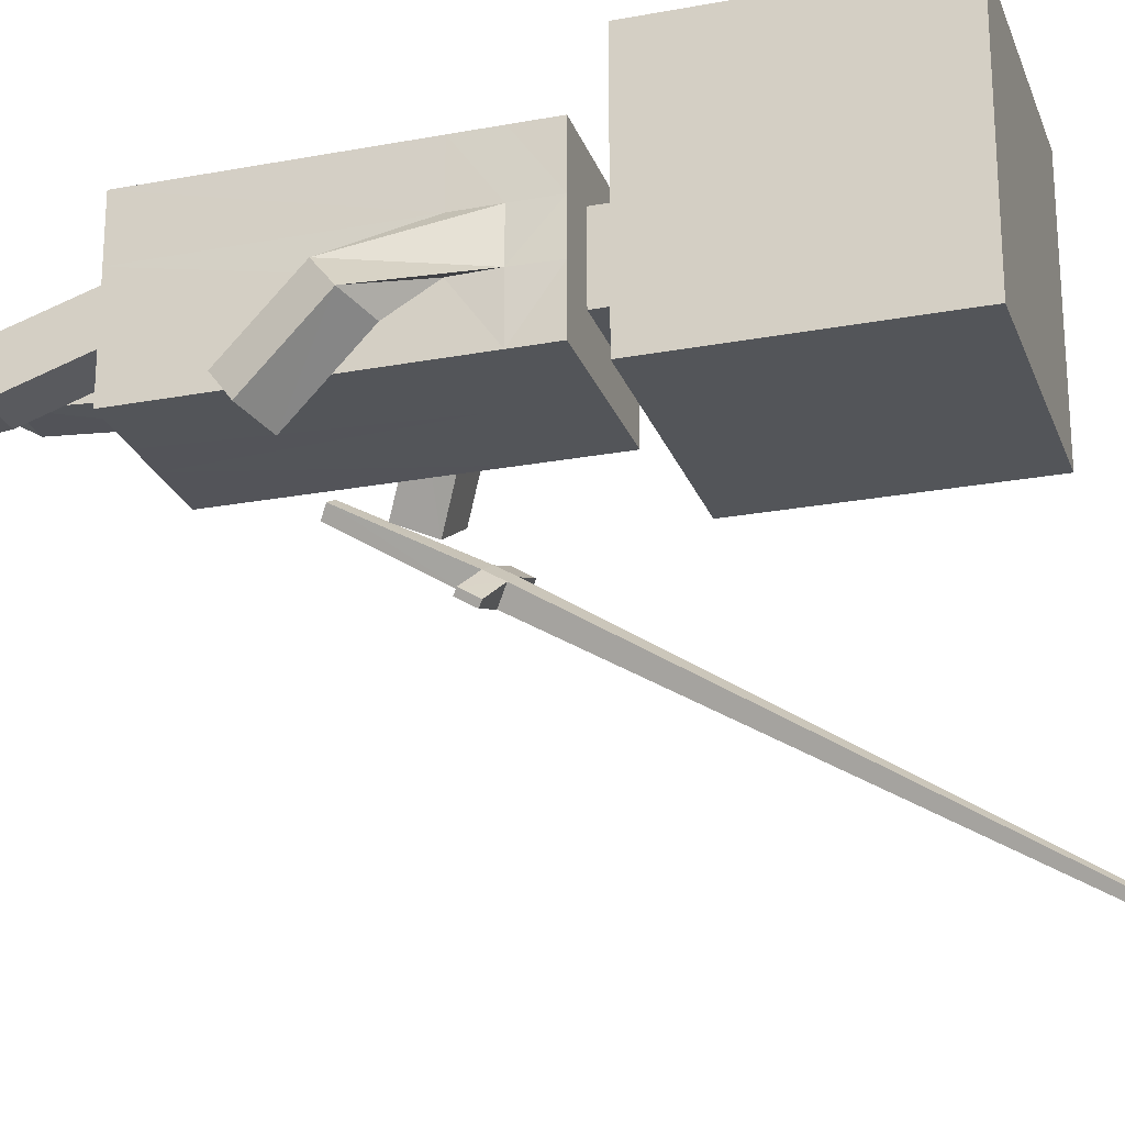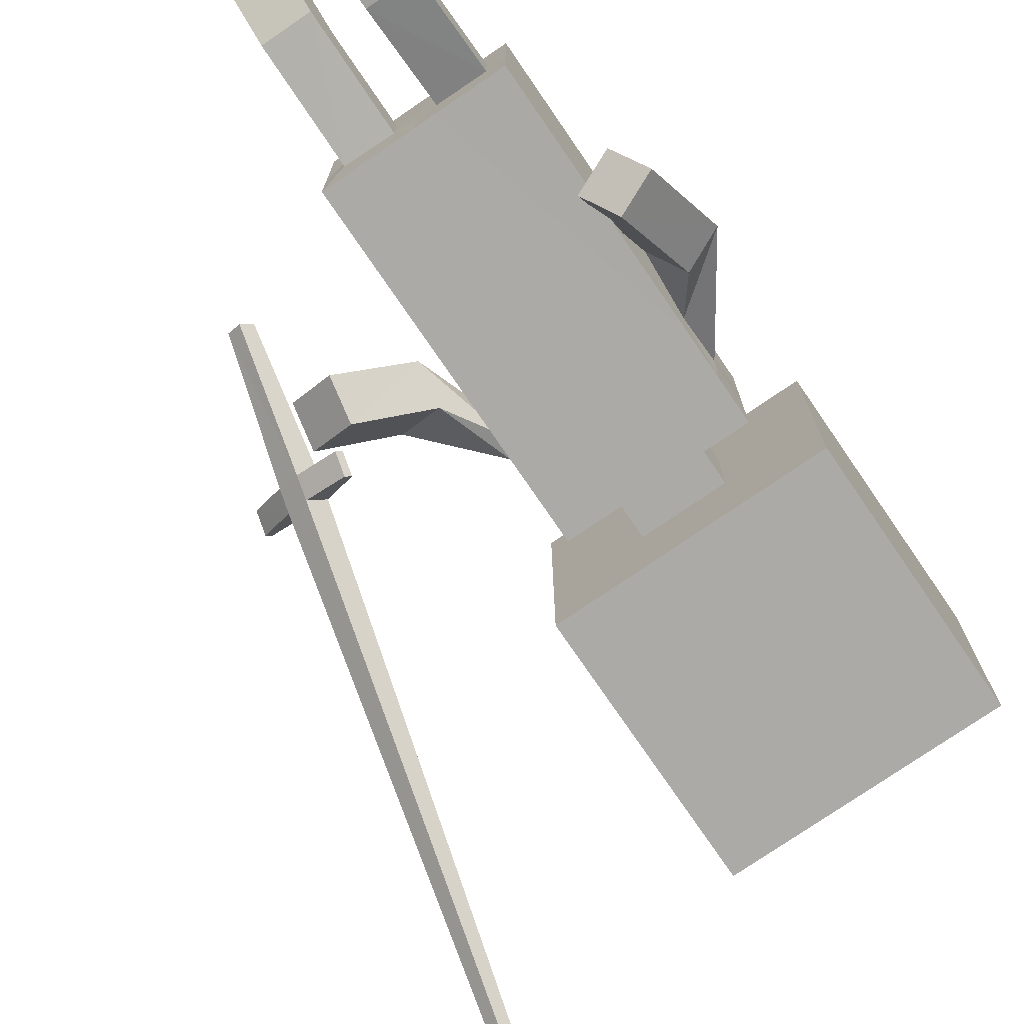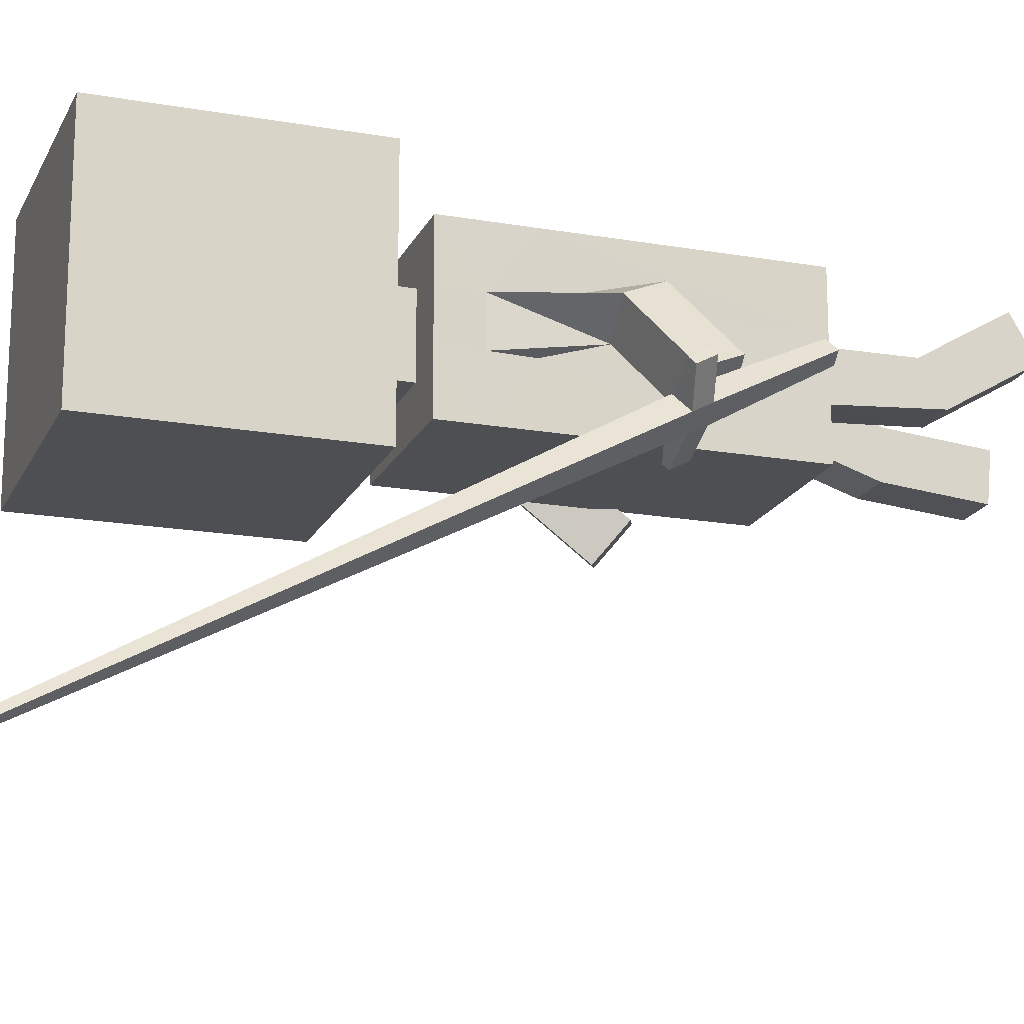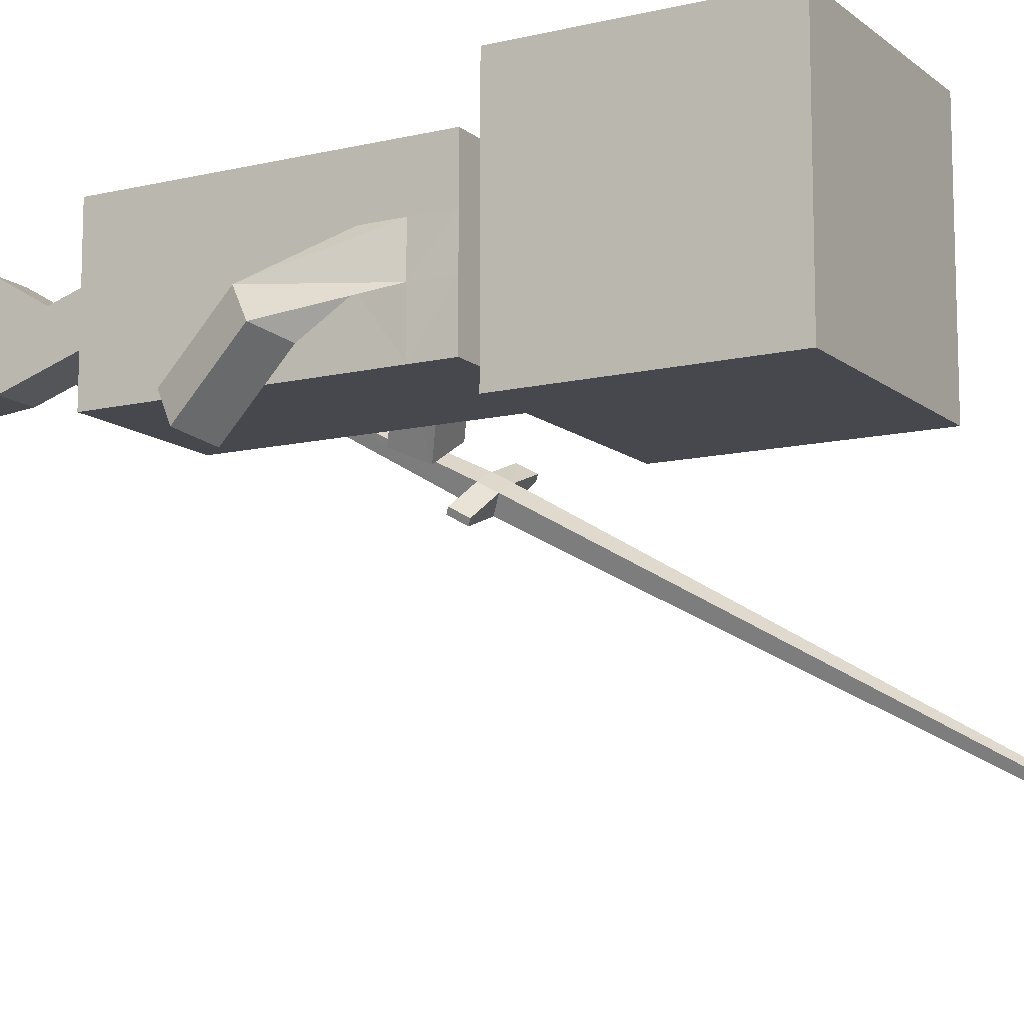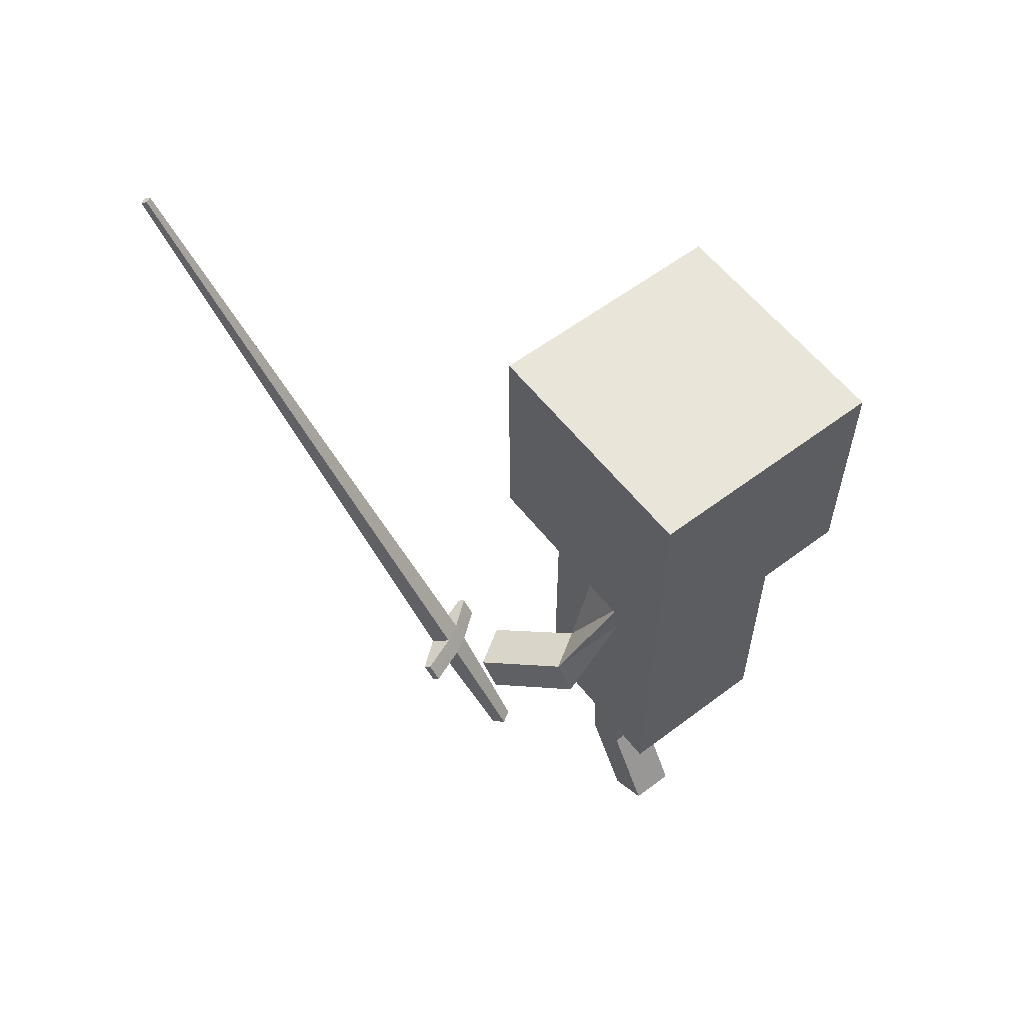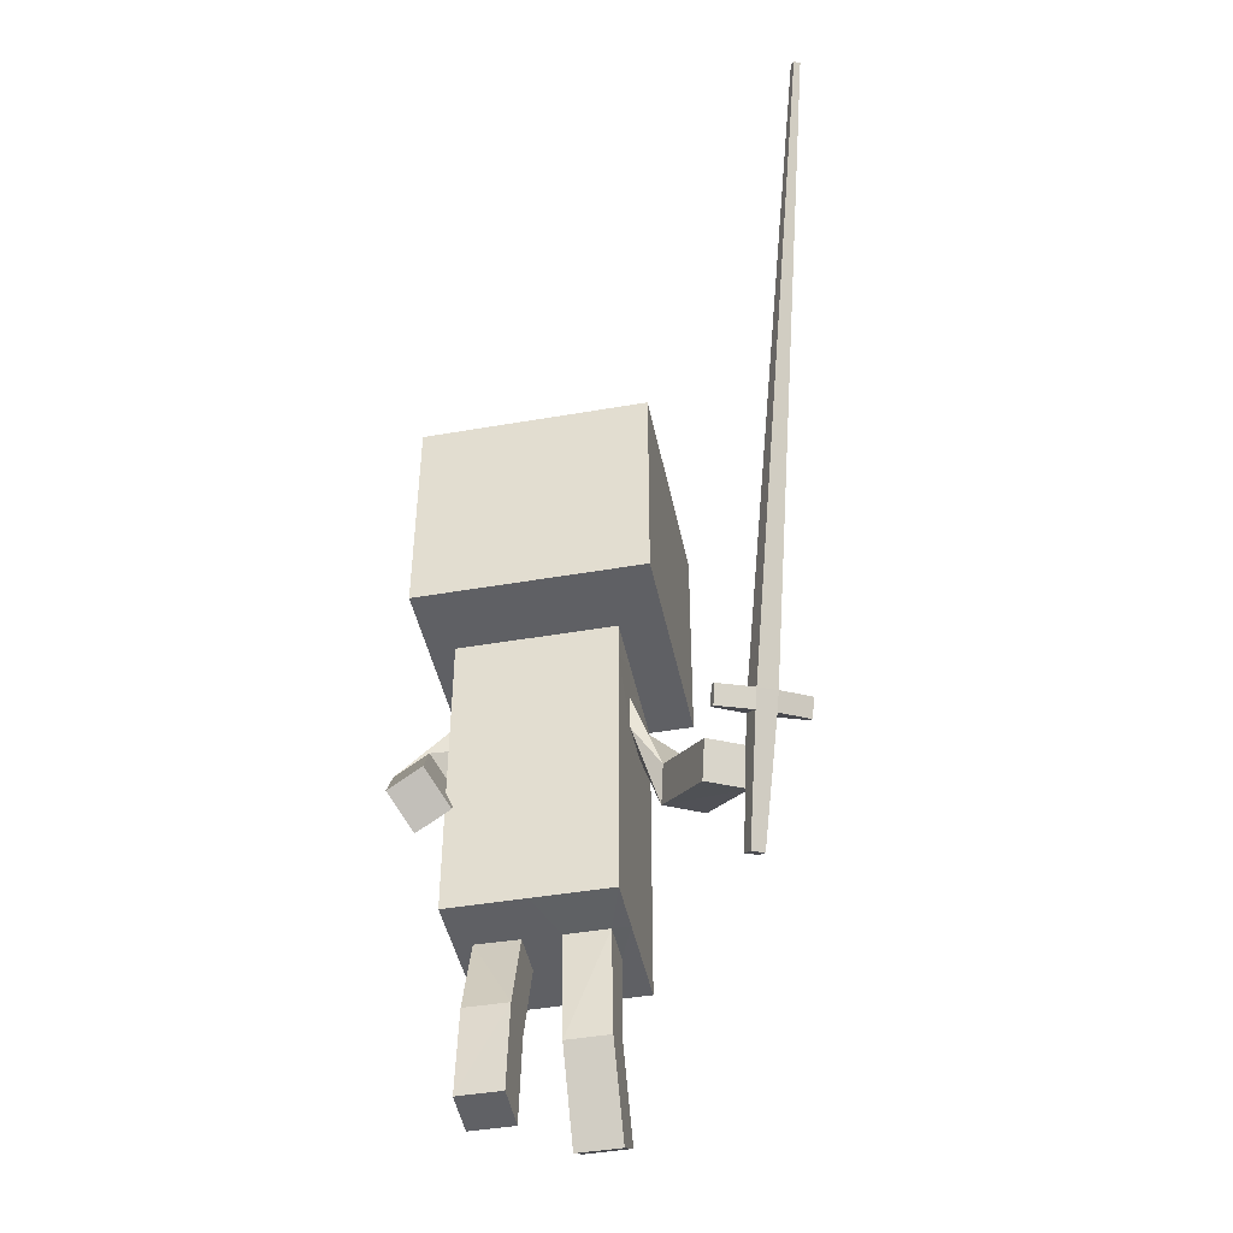
<metadata>
{"format":"obj","ext":"obj","renderer":"f3d","projection":"perspective","resolution":1024,"background":"white","views":[{"elev":-23.9,"azim":107.3,"up":"+Z"},{"elev":-75.7,"azim":34.4,"up":"+Z"},{"elev":-18.0,"azim":-108.9,"up":"+Z"},{"elev":-11.7,"azim":119.6,"up":"+Z"},{"elev":58.6,"azim":-37.9,"up":"+Y"},{"elev":-44.8,"azim":-168.7,"up":"+Y"}]}
</metadata>
<code>
o Plane_Plane.002
v -0.3129 0.08724 -0.04671
v -0.3472 0.2646 -0.1361
v -0.3243 0.07623 -0.06332
v -0.3637 0.2475 -0.16
v -0.2936 0.08447 -0.05831
v -0.3184 0.2604 -0.153
v -0.3051 0.07348 -0.07492
v -0.3349 0.2433 -0.1769
v -0.3526 0.2924 -0.1519
v -0.3693 0.2752 -0.1761
v -0.3235 0.2882 -0.169
v -0.3402 0.271 -0.1932
v -0.5089 1.116 -0.6465
v -0.5142 1.111 -0.6541
v -0.4998 1.115 -0.6519
v -0.505 1.109 -0.6595
v -0.2724 0.2473 -0.1909
v -0.2781 0.2415 -0.1992
v -0.2778 0.2751 -0.207
v -0.2835 0.2692 -0.2152
v -0.404 0.2665 -0.1139
v -0.4097 0.2606 -0.1221
v -0.4093 0.2942 -0.1299
v -0.415 0.2884 -0.1382
v 0.1256 0.3682 -0.03818
v 0.1254 0.3681 0.03543
v 0.1857 0.5576 0.1866
v 0.1857 0.9326 0.1866
v 0.1863 0.5576 -0.1884
v 0.1863 0.9326 -0.1884
v 0.1257 0.3681 -0.1279
v 0.1252 0.3681 0.1259
v 0.05756 0.5576 0.05803
v 0.05777 0.5576 -0.06026
v 0.05756 0.4961 0.05803
v 0.05777 0.4961 -0.06026
v 0.1272 0.4317 -0.03754
v 0.1255 0.432 0.03551
v 0.1252 0.4961 0.1259
v 0.1257 0.4961 -0.1279
v 0.1257 0.4321 -0.1279
v 0.1252 0.4321 0.1259
v 0.1254 -0.003909 0.1257
v 0.1255 -0.003909 -0.1281
v 0.1254 0.4961 0.03549
v 0.1255 -0.003909 0.03507
v 0.1255 0.4961 -0.03826
v 0.1413 0.2031 -0.1957
v 0.1108 0.1627 -0.1422
v 0.1988 0.1791 -0.181
v 0.1683 0.1387 -0.1274
v 0.1255 -0.003909 0.03506
v 0.09803 -0.003909 0.1257
v 0.09804 -0.003909 -0.1281
v 0.09803 -0.003809 0.03423
v 0.1255 -0.003909 -0.03847
v 0.09803 -0.003428 -0.03997
v 0.02814 -0.003909 -0.1282
v 0.02814 -0.003682 -0.03908
v 0.02814 -0.003909 0.1257
v 0.02814 -0.003824 0.03441
v 0.09803 -0.2988 -0.02579
v 0.09803 -0.2921 -0.09902
v 0.02814 -0.2921 -0.09894
v 0.02814 -0.2988 -0.02574
v 0.1902 0.2509 -0.03036
v 0.2207 0.2913 -0.08394
v 0.1639 0.3156 -0.09829
v 0.1327 0.2749 -0.04508
v 0.02814 -0.1494 -0.01219
v 0.09803 -0.1494 -0.01224
v 0.09803 -0.1427 -0.08547
v 0.02814 -0.1428 -0.08529
v -0.001699 0.3681 0.1257
v -0.001262 0.3681 -0.1282
v -0.1284 0.3681 -0.0387
v -0.1285 0.3681 0.03499
v -0.1893 0.5576 0.186
v -0.1893 0.9326 0.186
v -0.1887 0.5576 -0.189
v -0.1887 0.9326 -0.189
v -0.1282 0.3681 -0.1284
v -0.1286 0.3681 0.1255
v -0.06073 0.5576 0.05783
v -0.06053 0.5576 -0.06047
v -0.001699 0.4321 0.1257
v -0.001262 0.4321 -0.1282
v -0.06073 0.4961 0.05783
v -0.06052 0.4961 -0.06047
v -0.1279 0.4309 -0.03689
v -0.1286 0.4317 0.03545
v -0.1286 0.4961 0.1255
v -0.1282 0.4961 -0.1284
v -0.1282 0.4321 -0.1284
v -0.1286 0.4321 0.1255
v -0.1284 -0.003909 0.1257
v -0.1284 -0.003909 -0.1282
v -0.1285 0.4961 0.03505
v -0.1284 -0.003909 0.03505
v -0.1284 0.4961 -0.0387
v -0.001157 0.9326 -0.1887
v -0.001157 0.5576 -0.1887
v -0.001803 0.9326 0.1863
v -0.001803 0.5576 0.1863
v -0.001379 0.5576 -0.06037
v -0.001582 0.5576 0.05793
v -0.001378 0.4961 -0.06037
v -0.001582 0.4961 0.05793
v -0.001262 0.4961 -0.1282
v -0.001699 0.4961 0.1257
v -0.001482 -0.003909 -0.1282
v -0.001486 -0.003909 0.1257
v -0.2465 0.177 -0.1158
v -0.3082 0.1851 -0.07631
v -0.2551 0.2351 -0.1412
v -0.3168 0.2433 -0.1017
v -0.001485 -0.003909 0.03516
v -0.1284 -0.003909 0.03506
v -0.101 -0.003909 0.1257
v -0.101 -0.003909 -0.1282
v -0.101 -0.004036 0.03238
v -0.1284 -0.003909 -0.03847
v -0.101 -0.00608 -0.04199
v -0.001485 -0.003909 -0.03833
v -0.03111 -0.003909 -0.1282
v -0.03111 -0.004841 -0.03989
v -0.03111 -0.003909 0.1257
v -0.03111 -0.003992 0.03335
v -0.101 -0.2651 0.1109
v -0.101 -0.3028 0.04772
v -0.03111 -0.3028 0.04779
v -0.03111 -0.2651 0.1109
v -0.2372 0.3038 0.01012
v -0.1755 0.2956 -0.0294
v -0.1676 0.2383 -0.004238
v -0.2286 0.2456 0.03548
v -0.03111 -0.1363 0.03401
v -0.101 -0.1364 0.03397
v -0.101 -0.1739 -0.02923
v -0.03111 -0.174 -0.0291
f 4 3 1
f 8 7 3
f 8 6 5
f 6 2 1
f 3 7 5
f 8 18 17
f 12 16 15
f 9 23 21
f 6 11 9
f 4 10 12
f 15 16 14
f 9 13 14
f 9 11 15
f 12 10 14
f 18 20 19
f 12 20 18
f 11 19 20
f 11 6 17
f 22 21 23
f 4 2 21
f 9 10 24
f 10 4 22
f 30 29 102
f 28 27 29
f 34 36 107
f 27 33 34
f 102 29 34
f 35 45 36
f 33 35 36
f 87 41 31
f 38 42 32
f 45 38 37
f 41 37 25
f 42 86 74
f 36 40 109
f 117 61 60
f 31 58 75
f 26 32 43
f 45 39 42
f 47 37 41
f 110 86 42
f 109 40 41
f 35 108 110
f 60 53 32
f 33 106 108
f 66 51 50
f 30 101 103
f 104 106 33
f 103 104 27
f 50 51 49
f 69 68 48
f 67 50 48
f 69 49 51
f 53 55 46
f 56 52 55
f 44 56 57
f 52 56 25
f 31 25 56
f 124 59 61
f 111 58 59
f 71 70 65
f 61 55 53
f 58 54 57
f 64 63 62
f 73 72 63
f 72 71 62
f 73 64 65
f 26 69 66
f 25 37 67
f 25 68 69
f 37 38 66
f 59 73 70
f 57 55 71
f 57 72 73
f 55 61 70
f 102 80 81
f 80 78 79
f 105 107 89
f 85 84 78
f 102 105 85
f 100 98 89
f 85 89 88
f 75 82 94
f 91 77 83
f 90 91 98
f 94 82 76
f 83 74 86
f 109 93 89
f 127 128 117
f 125 120 82
f 99 96 83
f 91 95 92
f 94 90 100
f 92 95 86
f 87 94 93
f 88 92 110
f 119 127 83
f 84 88 108
f 115 116 133
f 103 101 81
f 84 106 104
f 78 104 103
f 115 113 114
f 114 113 135
f 135 113 115
f 116 114 136
f 119 96 99
f 121 118 122
f 123 122 97
f 77 76 122
f 97 122 76
f 124 117 128
f 111 124 126
f 138 129 132
f 119 121 128
f 125 126 123
f 131 132 129
f 140 131 130
f 130 129 138
f 132 131 140
f 133 136 77
f 76 135 134
f 77 136 135
f 134 133 91
f 137 140 126
f 123 139 138
f 140 139 123
f 121 138 137
f 2 4 1
f 4 8 3
f 7 8 5
f 5 6 1
f 1 3 5
f 6 8 17
f 11 12 15
f 2 9 21
f 2 6 9
f 8 4 12
f 13 15 14
f 10 9 14
f 13 9 15
f 16 12 14
f 17 18 19
f 8 12 18
f 12 11 20
f 19 11 17
f 24 22 23
f 22 4 21
f 23 9 24
f 24 10 22
f 101 30 102
f 30 28 29
f 105 34 107
f 29 27 34
f 105 102 34
f 40 36 47
f 35 39 45
f 47 36 45
f 34 33 36
f 75 87 31
f 26 38 32
f 47 45 37
f 31 41 25
f 32 42 74
f 107 36 109
f 112 117 60
f 111 75 58
f 31 44 54
f 54 58 31
f 46 26 43
f 38 45 42
f 40 47 41
f 39 110 42
f 87 109 41
f 39 35 110
f 43 32 53
f 74 112 60
f 60 32 74
f 35 33 108
f 67 66 50
f 28 30 103
f 27 104 33
f 28 103 27
f 48 50 49
f 49 69 48
f 68 67 48
f 66 69 51
f 43 53 46
f 57 56 55
f 54 44 57
f 26 52 25
f 44 31 56
f 117 124 61
f 124 111 59
f 62 71 65
f 60 61 53
f 59 58 57
f 65 64 62
f 64 73 63
f 63 72 62
f 70 73 65
f 38 26 66
f 68 25 67
f 26 25 69
f 67 37 66
f 61 59 70
f 72 57 71
f 59 57 73
f 71 55 70
f 101 102 81
f 81 80 79
f 85 105 89
f 80 85 78
f 80 102 85
f 88 89 98
f 93 100 89
f 98 92 88
f 84 85 88
f 87 75 94
f 95 91 83
f 100 90 98
f 90 94 76
f 95 83 86
f 107 109 89
f 112 127 117
f 82 75 125
f 111 125 75
f 120 97 82
f 77 99 83
f 98 91 92
f 93 94 100
f 110 92 86
f 109 87 93
f 108 88 110
f 74 83 127
f 96 119 83
f 127 112 74
f 106 84 108
f 134 115 133
f 79 103 81
f 78 84 104
f 79 78 103
f 116 115 114
f 136 114 135
f 134 135 115
f 133 116 136
f 121 119 99
f 123 121 122
f 120 123 97
f 118 77 122
f 82 97 76
f 126 124 128
f 125 111 126
f 137 138 132
f 127 119 128
f 120 125 123
f 130 131 129
f 139 140 130
f 139 130 138
f 137 132 140
f 91 133 77
f 90 76 134
f 76 77 135
f 90 134 91
f 128 137 126
f 121 123 138
f 126 140 123
f 128 121 137

</code>
